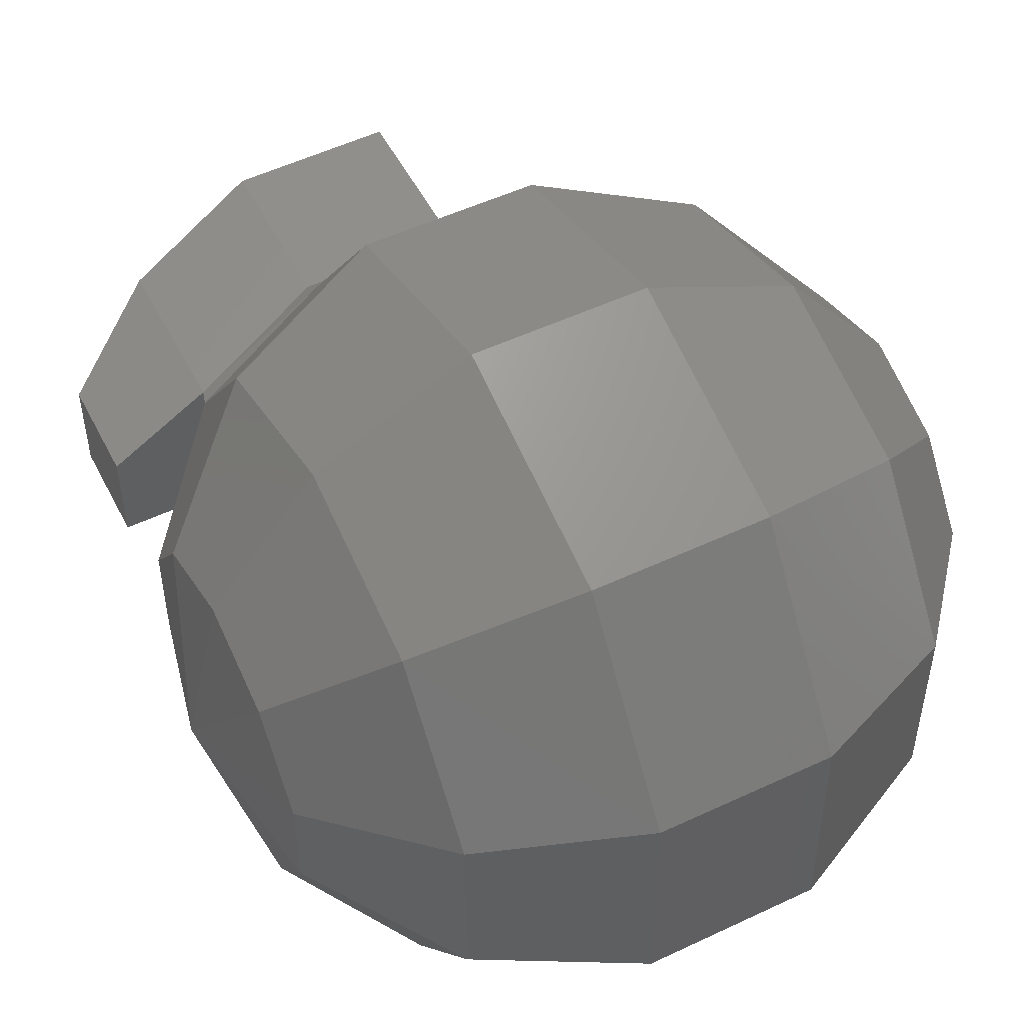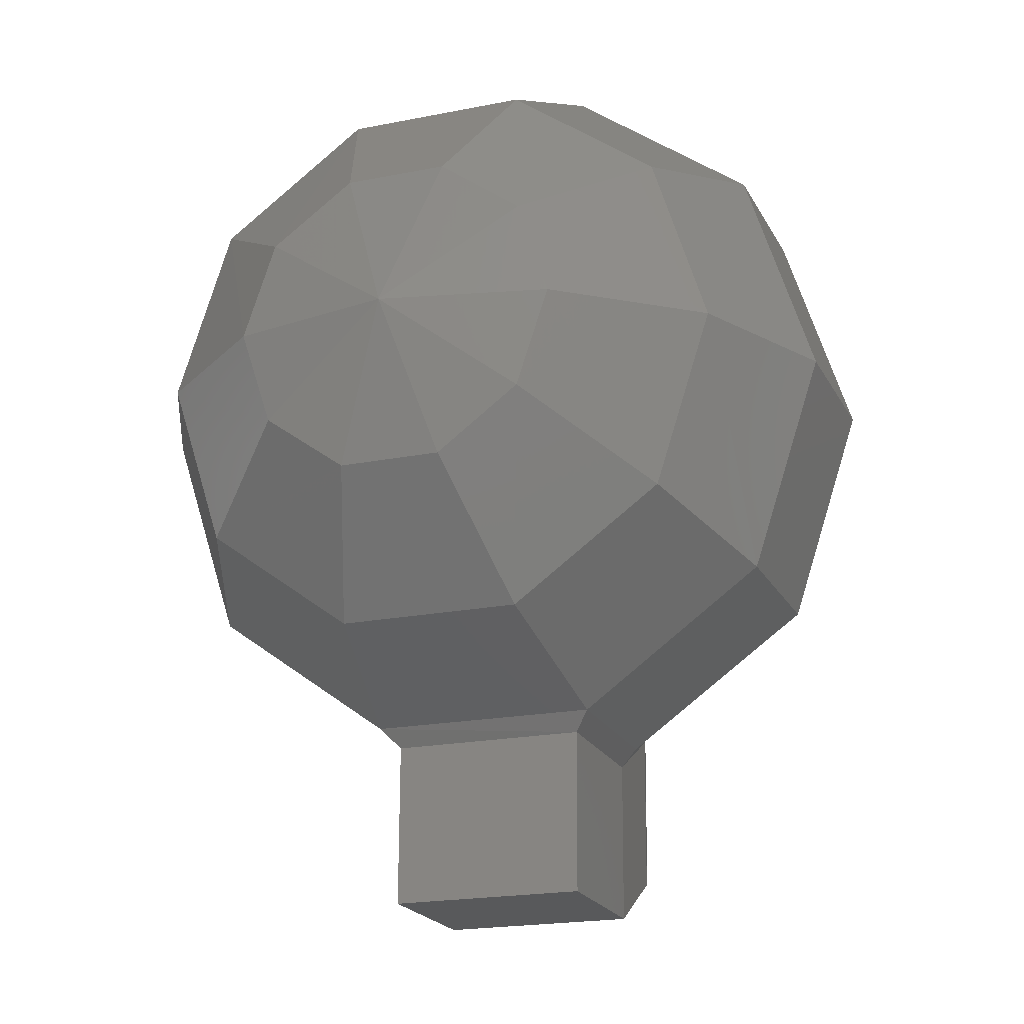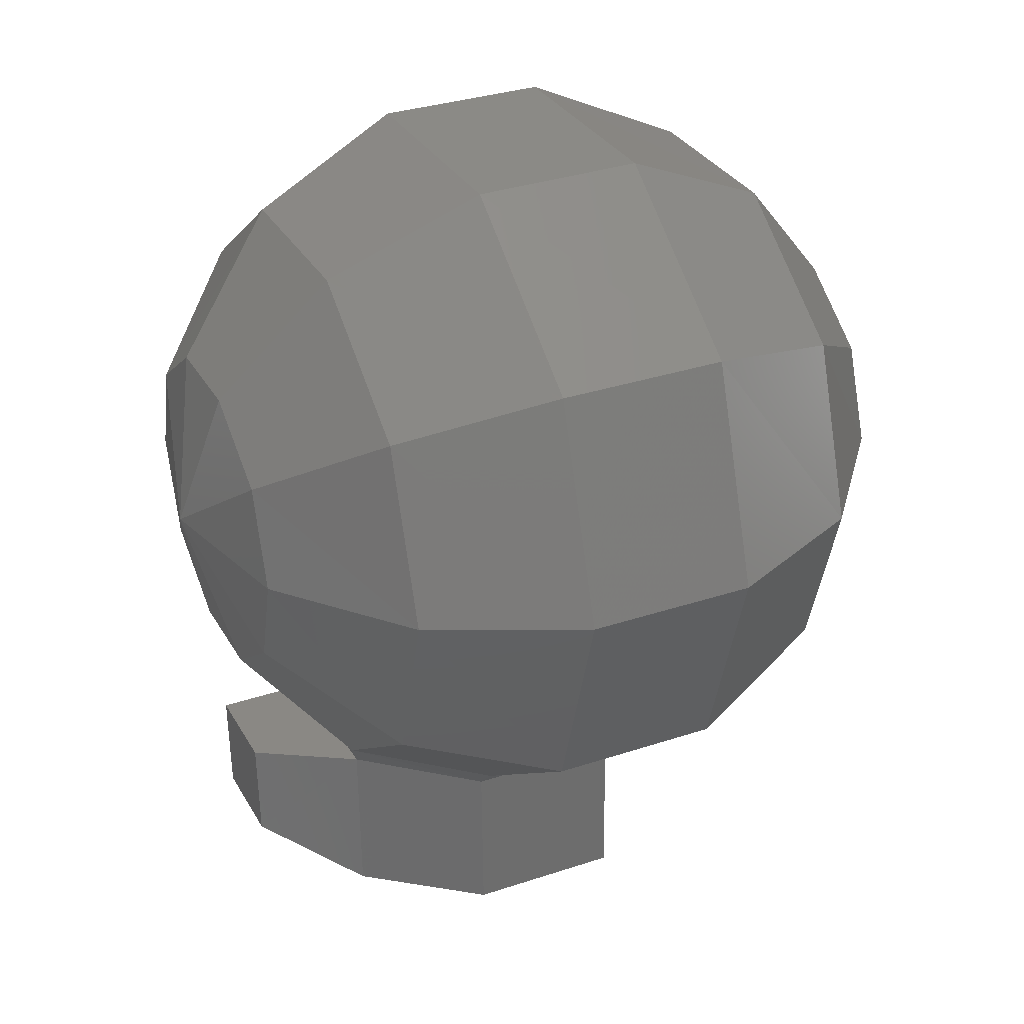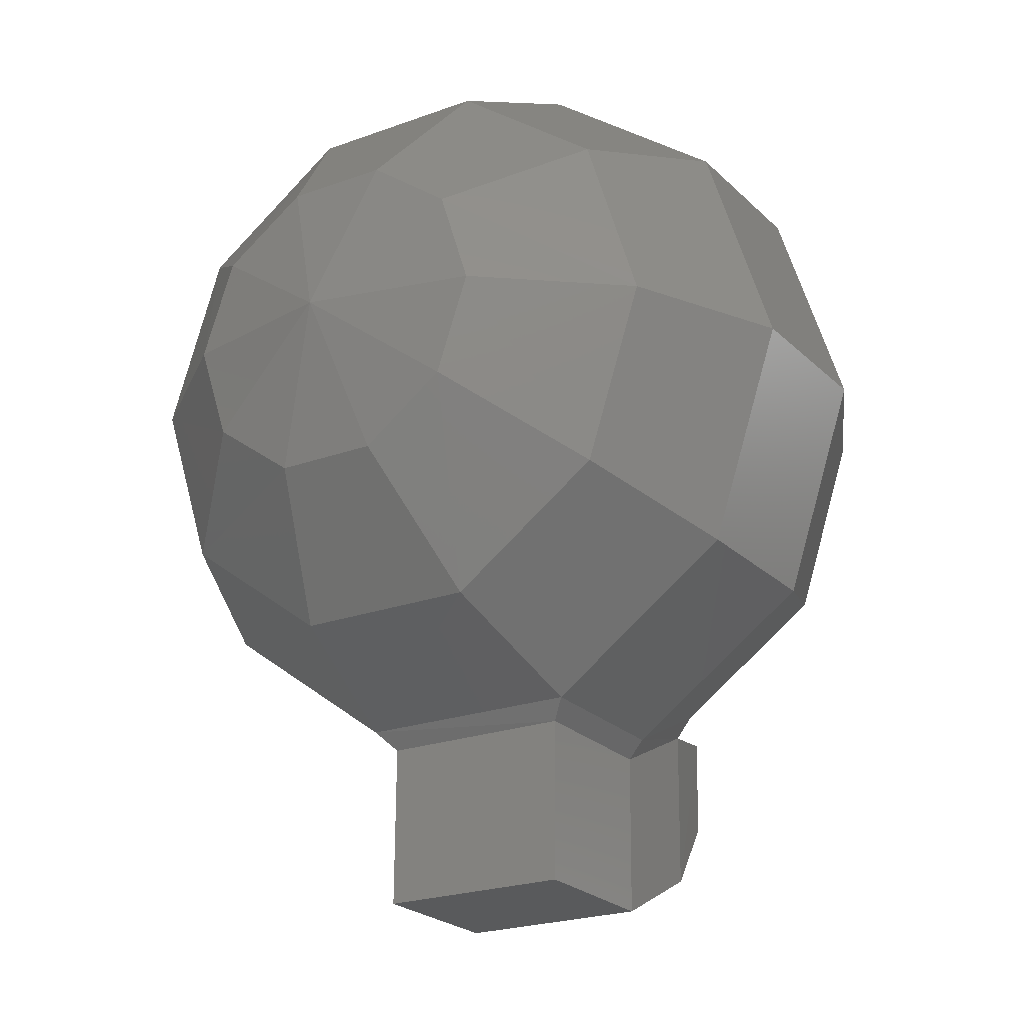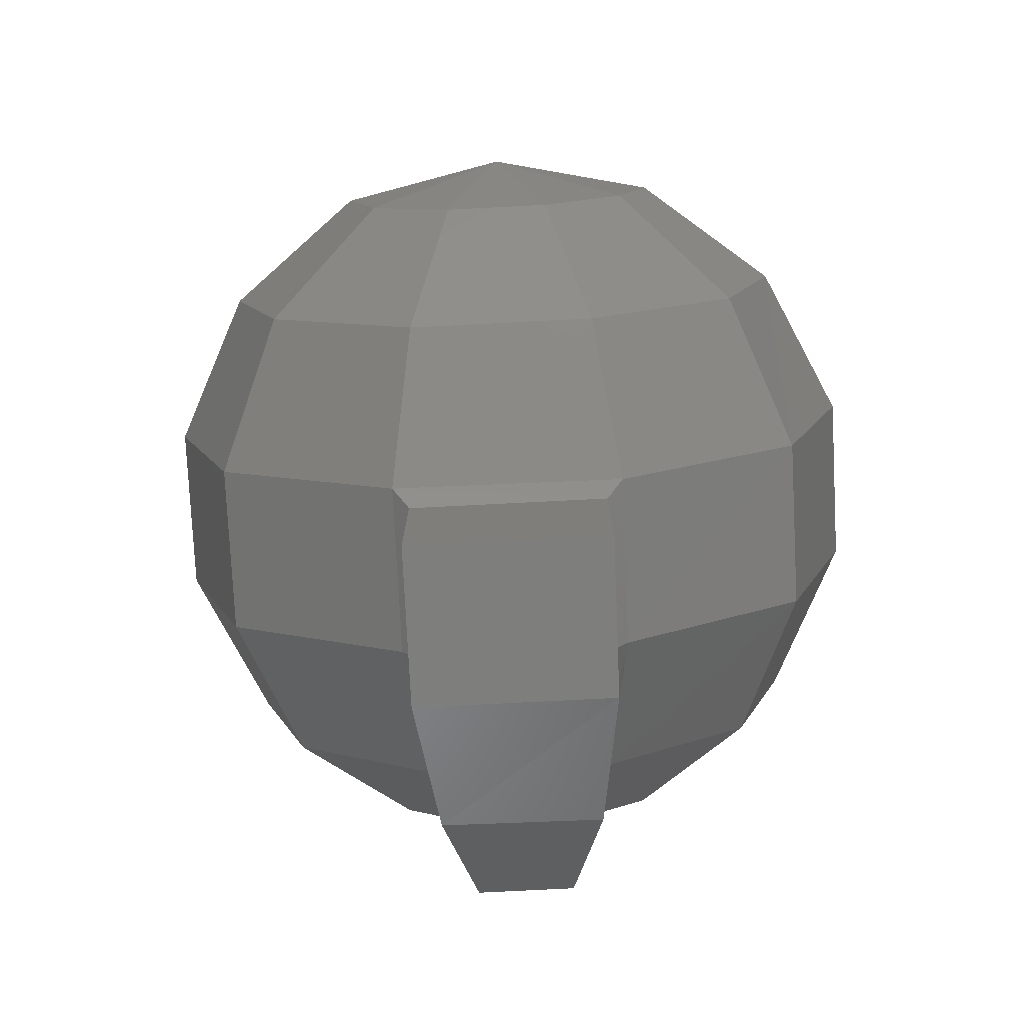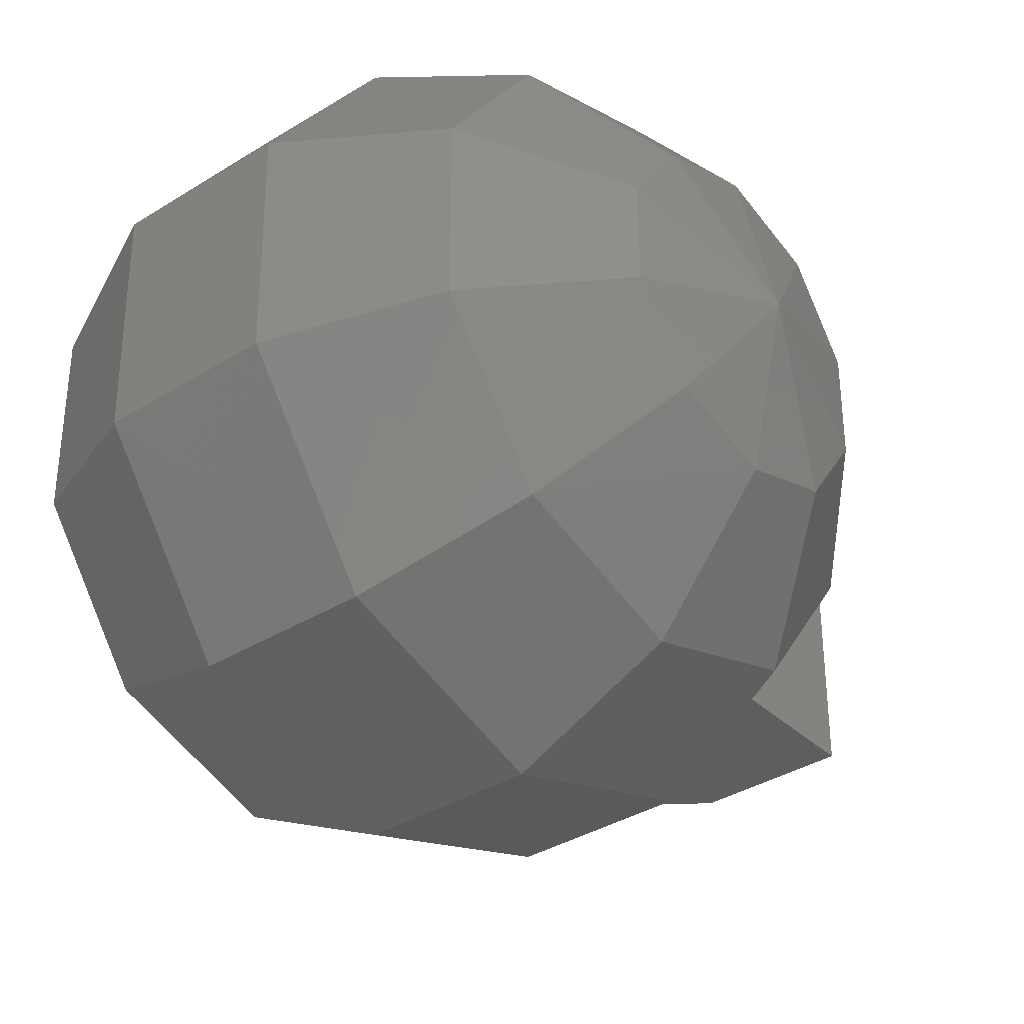
<metadata>
{"format":"stl","ext":"stl","renderer":"f3d","projection":"perspective","resolution":1024,"background":"white","views":[{"elev":52.1,"azim":-27.5,"up":"+Y"},{"elev":-19.7,"azim":110.6,"up":"+Z"},{"elev":31.1,"azim":-24.8,"up":"+Z"},{"elev":-22.3,"azim":122.6,"up":"+Z"},{"elev":-77.1,"azim":92.9,"up":"+Z"},{"elev":-35.8,"azim":38.6,"up":"+Y"}]}
</metadata>
<code>
# stl→obj: 78 verts, 152 faces
v 599 -330.9 -839.4
v 597.4 -165.6 -719.1
v 447.1 -332.6 -841
v 445.4 -165.6 -720.8
v 310.1 -352.6 -779.2
v 308.4 -219 -682.4
v 214.9 -389.4 -667.3
v 213.3 -315.9 -613.9
v 179.9 -436.1 -527.1
v 213.3 -287.5 -527.1
v 211.6 -315.9 -440.2
v 305.1 -219 -370.1
v 305.1 -352.6 -271.6
v 440.4 -330.9 -208.1
v 442 -538 -208.1
v 594 -536.3 -206.4
v 595.7 -703.3 -326.7
v 732.6 -649.9 -365.1
v 734.3 -700 -522.1
v 829.5 -581.4 -520.4
v 829.5 -553 -607.2
v 861.2 -432.8 -520.4
v 829.5 -479.5 -660.7
v 600.7 -538 -839.4
v 736 -516.3 -775.9
v 736 -350.9 -775.9
v 829.5 -387.7 -660.7
v 829.5 -314.2 -607.2
v 827.8 -285.8 -520.4
v 826.1 -314.2 -433.5
v 732.6 -167.2 -522.1
v 731 -217.3 -365.1
v 595.7 -102.1 -523.7
v 594 -165.6 -326.7
v 443.7 -102.1 -525.4
v 442 -165.6 -328.3
v 306.8 -168.9 -525.4
v 211.6 -389.4 -386.8
v 305.1 -517.9 -271.6
v 211.6 -481.2 -386.8
v 306.8 -651.5 -368.4
v 213.3 -554.7 -440.2
v 308.4 -701.6 -525.4
v 213.3 -583.1 -527.1
v 310.1 -651.5 -682.4
v 214.9 -554.7 -613.9
v 310.1 -517.9 -779.2
v 214.9 -481.2 -667.3
v 734.3 -217.3 -679
v 448.7 -538 -841
v 447.1 -703.3 -720.8
v 445.4 -766.8 -523.7
v 443.7 -703.3 -328.3
v 592.3 -330.9 -206.4
v 731 -350.9 -268.2
v 826.1 -387.7 -380.1
v 597.4 -766.8 -522.1
v 599 -703.3 -719.1
v 587.3 -523 -1005
v 587.3 -345.9 -1005
v 447.1 -523 -1006
v 447.1 -347.6 -1006
v 320.1 -506.3 -949.6
v 318.5 -364.3 -949.6
v 224.9 -392.7 -872.8
v 826.1 -479.5 -380.1
v 731 -516.3 -268.2
v 585.7 -523 -856
v 445.4 -523 -857.7
v 318.5 -506.3 -800.9
v 224.9 -479.5 -872.8
v 585.7 -345.9 -856
v 445.4 -347.6 -857.7
v 316.8 -364.3 -800.9
v 223.3 -392.7 -780.9
v 736 -649.9 -677.4
v 827.8 -553 -433.5
v 223.3 -479.5 -780.9
f 1 2 3
f 2 3 4
f 3 4 5
f 4 5 6
f 5 6 7
f 6 7 8
f 7 8 9
f 8 9 10
f 9 10 11
f 10 11 12
f 11 12 13
f 12 13 14
f 13 14 15
f 14 15 16
f 15 16 17
f 16 17 18
f 17 18 19
f 18 19 20
f 19 20 21
f 20 21 22
f 21 22 23
f 24 25 26
f 25 26 27
f 26 27 28
f 27 28 22
f 28 22 29
f 22 29 30
f 29 30 31
f 30 31 32
f 31 32 33
f 32 33 34
f 33 34 35
f 34 35 36
f 35 36 37
f 36 37 12
f 37 12 10
f 11 13 38
f 13 38 39
f 38 39 40
f 39 40 41
f 40 41 42
f 41 42 43
f 42 43 44
f 43 44 45
f 44 45 46
f 45 46 47
f 46 47 48
f 47 48 5
f 48 5 7
f 10 8 37
f 8 37 6
f 37 6 35
f 6 35 4
f 35 4 33
f 4 33 2
f 33 2 31
f 2 31 49
f 31 49 29
f 49 29 28
f 47 50 45
f 50 45 51
f 45 51 43
f 51 43 52
f 43 52 41
f 52 41 53
f 41 53 39
f 53 39 15
f 39 15 13
f 12 14 36
f 14 36 54
f 36 54 34
f 54 34 55
f 34 55 32
f 55 32 56
f 32 56 30
f 56 30 22
f 15 17 53
f 17 53 57
f 53 57 52
f 57 52 58
f 52 58 51
f 58 51 24
f 51 24 50
f 59 60 61
f 60 61 62
f 61 62 63
f 62 63 64
f 63 64 65
f 22 56 66
f 56 66 55
f 66 55 67
f 55 67 54
f 67 54 16
f 68 59 69
f 59 69 61
f 69 61 70
f 61 70 63
f 70 63 71
f 60 72 62
f 72 62 73
f 62 73 64
f 73 64 74
f 64 74 75
f 24 25 58
f 25 58 76
f 58 76 57
f 76 57 19
f 57 19 17
f 24 68 50
f 68 50 69
f 50 69 47
f 69 47 70
f 16 67 18
f 67 18 77
f 18 77 20
f 77 20 22
f 72 1 73
f 1 73 3
f 73 3 74
f 3 74 5
f 2 49 1
f 49 1 26
f 1 26 24
f 19 21 76
f 21 76 23
f 76 23 25
f 7 48 9
f 48 9 46
f 9 46 44
f 44 42 9
f 42 9 40
f 9 40 38
f 22 77 66
f 77 66 67
f 68 24 72
f 24 72 1
f 72 60 68
f 60 68 59
f 47 70 5
f 70 5 74
f 78 71 75
f 71 75 65
f 75 74 78
f 74 78 70
f 25 27 23
f 27 23 22
f 38 9 11
f 75 64 65
f 14 54 16
f 65 63 71
f 71 70 78
f 49 26 28

</code>
